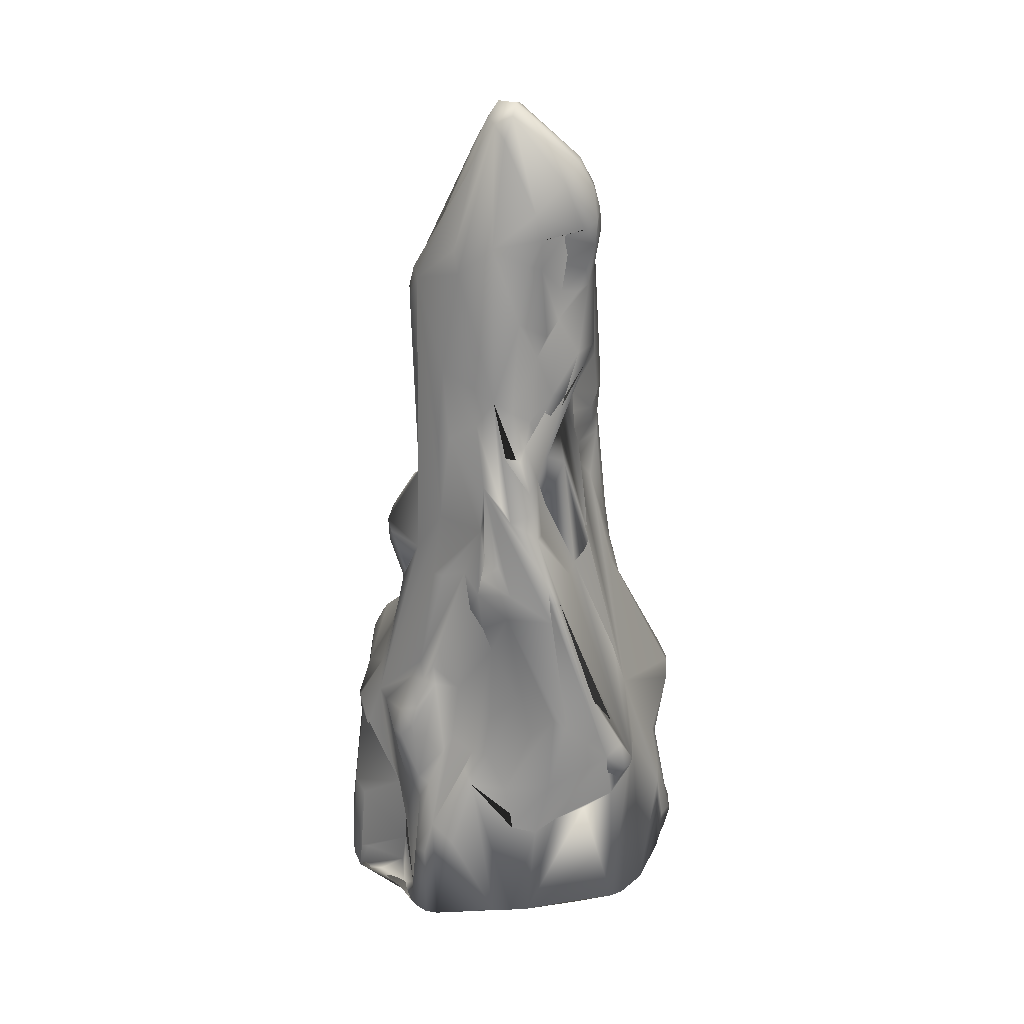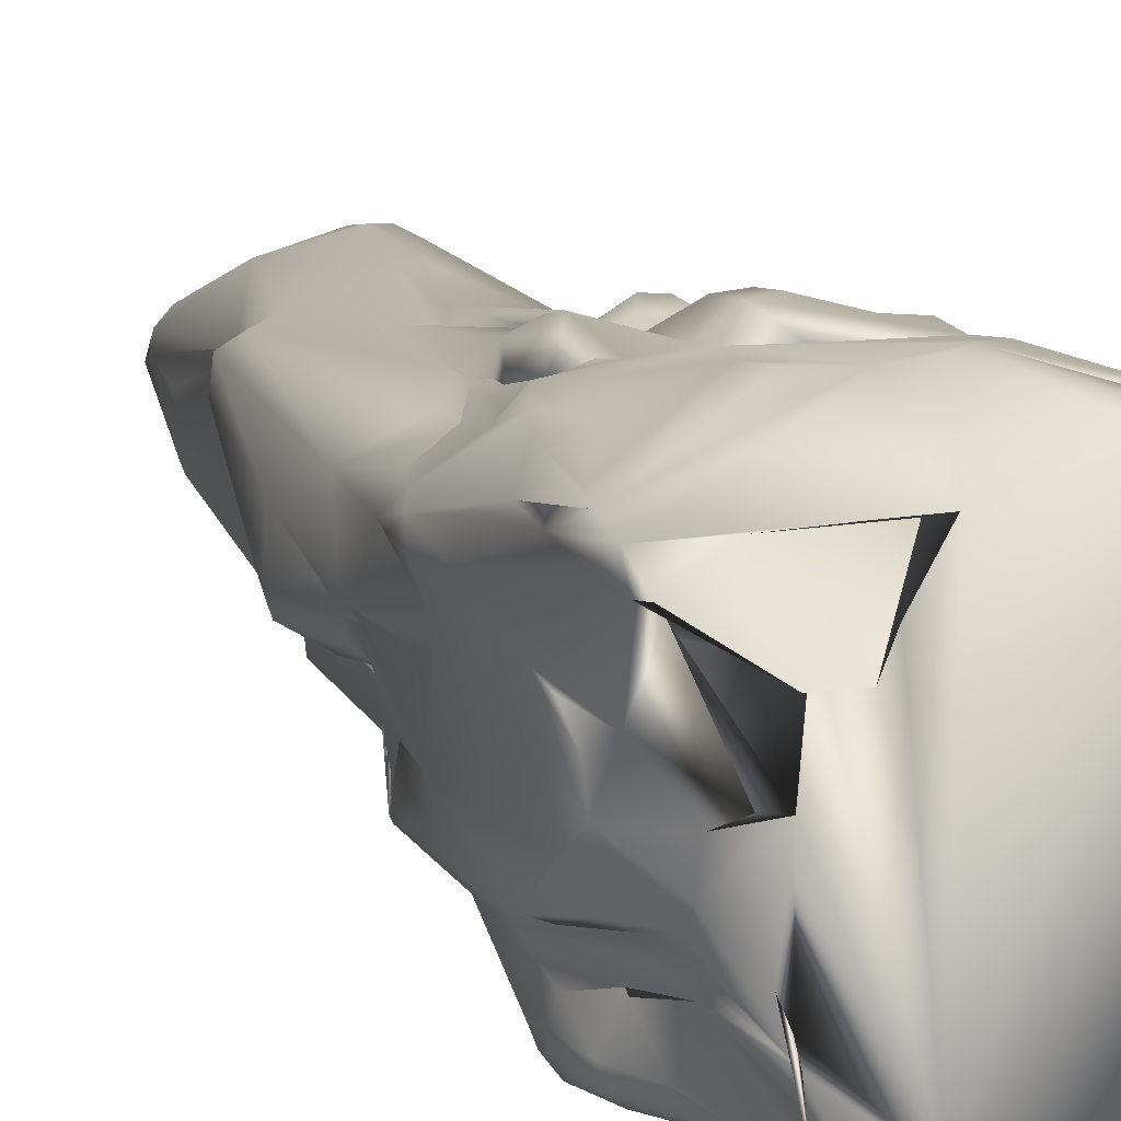
<metadata>
{"format":"obj","ext":"obj","renderer":"f3d","projection":"perspective","resolution":1024,"background":"white","views":[{"elev":29.6,"azim":113.0,"up":"+Y"},{"elev":17.5,"azim":-24.8,"up":"+Z"}]}
</metadata>
<code>
o Cube_Cube.001
v 1.595 5.716 -0.03004
v 1.112 4.351 1.527
v 1.059 5.081 -0.675
v -0.03693 5.456 -0.944
v 1.22 4.786 -0.5717
v 0.6079 10.05 0.0784
v 1.387 0.1193 2.495
v -1.38 1.04 1.976
v 0.2672 1.122 2.585
v -1.374 -2.578 2.317
v -0.1136 0.2019 2.523
v -0.9401 0.7994 2.28
v -0.9424 1.667 1.98
v -0.9638 1.373 2.097
v 2.097 -2.364 -1.671
v 2.028 1.246 1.205
v 2.881 -1.137 0.1571
v 2.081 -0.8857 1.467
v 2.084 1.097 -1.24
v 1.952 3.415 -1.085
v -0.9218 -0.8763 -1.577
v -0.9292 -0.2866 -1.965
v 1.029 -2.436 -2.393
v -0.6304 -1.176 -1.962
v -0.6067 0.4614 -2.167
v -1.057 -1.456 -0.536
v -1.218 -1.21 -0.4469
v -1.737 -1.026 1.004
v -1.331 3.545 0.00516
v -1.791 2.372 0.6994
v -1.688 0.1769 -0.5988
v -1.961 0.5067 1.822
v -1.64 -0.7596 -0.09934
v -2.035 -0.2996 1.58
v -1.509 -1.388 0.8594
v -1.9 -0.8135 2.088
v -1.87 -1.161 2.296
v -2.093 -2.274 2.459
v -2.012 -1.966 2.482
v -1.332 1.089 -1.018
v -1.358 0.5473 -1.028
v -0.4999 2.692 -1.184
v -0.9962 2.191 -0.8899
v -0.6328 1.583 -1.681
v -0.6378 0.7917 -2.132
v -1.254 0.1163 -1.699
v -1.297 0.08218 -1.511
v 1.119 -0.4059 -2.023
v 0.8959 -0.31 -2.104
v -1 -0.693 -0.8468
v -0.8404 -1.04 -0.9935
v 0.4915 -2.163 -2.479
v -0.03399 -2.139 -2.428
v -0.3196 -1.91 -2.35
v -0.4853 -2.104 -2.019
v 1.851 3.129 0.8601
v 1.916 3.169 0.6753
v 1.743 3.983 0.1189
v 2.063 3.181 -1.136
v 1.992 2.728 0.1934
v 2.114 2.776 -0.468
v 2.071 2.862 -1.179
v 2.264 0.7389 1.322
v 2.306 0.8657 0.9911
v 2.068 1.253 0.9847
v 2.32 0.3631 1.418
v 2.322 0.3006 0.03656
v 2.333 0.2945 -0.2345
v 2.366 -0.01406 1.31
v 2.324 -0.009768 -1.262
v 2.405 -0.3787 0.9506
v 1.73 -0.714 -1.632
v 2.523 -2.753 1.26
v 2.993 -2.59 0.3986
v 1.044 2.683 1.774
v -0.5262 2.424 2.095
v 0.2188 1.962 1.846
v 0.8433 1.942 1.857
v 1.191 2.28 1.749
v 1.238 2.547 1.692
v 0.924 1.395 2.062
v -0.1339 0.5538 2.459
v 0.244 0.602 2.668
v -1.411 0.00891 2.511
v -1.54 -1.251 2.586
v 0.9123 -2.723 2.656
v -0.7228 -2.443 -1.549
v -0.8154 -2.373 -1.385
v -1.164 3.736 -0.1199
v -0.7765 5.386 -0.5452
v -0.5972 3.942 -0.9452
v -1.032 5.926 1.263
v -0.8759 6.374 1.009
v -0.4735 4.847 -0.8806
v -0.5859 5.147 -0.8435
v -0.7426 6.816 1.081
v -0.4945 5.741 -0.917
v 0.3086 9.405 -0.8094
v 0.07054 9.416 -0.7294
v -0.08622 9.299 -0.6484
v -0.285 9.471 -0.06103
v 0.07675 7.772 -0.9781
v 0.1196 8.43 -1.096
v 0.1526 8.728 -1.081
v -0.1439 8.155 -0.8082
v -0.2135 6.284 -0.9144
v 0.3435 5.241 -0.8273
v 0.2437 3.323 -1.068
v 0.177 4.331 1.77
v 0.3368 6.115 1.651
v 0.5888 8.658 1.058
v 0.5196 9.972 0.4902
v 0.347 9.569 0.7525
v 0.2922 9.051 0.9339
v 0.267 9.926 0.5827
v 0.7626 9.739 0.135
v 0.3737 7.857 -0.9661
v 0.5072 8.506 -0.9867
v 0.6742 6.671 -0.9927
v 0.5496 6.451 -1.044
v 0.8469 9.403 0.5608
v 1.302 5.746 -0.4893
v 1.581 5.284 0.8657
v 1.722 4.434 -0.7143
v 1.834 4.284 -0.4118
v 0.3099 3.625 1.665
v 1.206 3.517 1.947
v -0.3343 8.658 -0.4658
v -0.747 5.284 -0.7512
v 1.373 6.359 0.8718
v 0.9721 6.979 -0.6159
v 0.402 10.19 0.1123
v -0.09765 9.831 0.1892
v 0.1087 10.1 0.1736
v -0.344 3.378 -1.094
v -0.747 -2.87 1.485
v -0.8909 0.387 2.423
v 1.209 0.03887 2.6
v 2.771 -1.56 0.8631
v 2.124 1.371 -0.639
v 2.31 -0.2813 -0.5114
v 1.188 0.06784 -2.228
v -2.1 0.53 1.548
v -1.906 1.134 1.446
v -1.903 0.8656 0.4047
v -1.959 -1.367 2.074
v -1.117 3.131 -0.2654
v -1.765 3.346 0.9444
v -1.392 2.143 -0.7397
v -1.572 1.744 -0.7513
v -1.493 1.822 -0.2325
v -1.891 2.933 0.2683
v -1.772 1.878 0.6529
v -1.747 2.115 0.5205
v -1.925 3.021 0.4505
v -1.673 1.57 -0.6138
v -1.699 1.19 -0.3218
v -1.876 1.942 1.547
v -1.792 0.5771 -0.3319
v -1.822 0.6274 -0.006708
v -1.756 1.079 1.747
v -1.917 0.2495 1.04
v -2.11 0.1755 1.524
v -2.088 0.2931 1.725
v -1.528 -0.5787 -0.5695
v -1.612 -1.19 0.2794
v -1.66 -1.192 0.6816
v -1.821 -0.7936 1.141
v -1.171 -1.48 -0.3356
v -1.014 -2.04 0.5382
v -0.8549 -2.006 -0.5525
v -1.986 -2.767 2.085
v -1.601 -2.21 1.663
v -1.541 -2.486 1.743
v -1.698 -2.323 1.824
v -2.105 -2.605 2.366
v -0.7982 -2.117 -0.7715
v -1.354 -2.531 1.693
v -1.419 0.199 -0.8848
v -1.077 -1.177 -0.5915
v -0.7732 -2.181 -0.9725
v -0.395 2.434 -1.349
v 0.4748 0.9764 -1.81
v -1.062 0.8547 -1.839
v -1.14 1.307 -1.148
v -1.276 0.3928 -1.605
v -1.292 0.275 -1.122
v 1.254 0.3337 -2.059
v 1.399 -0.003553 -2.181
v -1.156 -0.4535 -1.741
v -1.216 -0.4376 -1.531
v 1.328 -0.2707 -2.044
v -0.8601 -0.7927 -1.802
v 1.298 -0.6375 -1.931
v 0.4306 -0.862 -2.429
v -0.9842 -0.9227 -0.7382
v 0.3285 -1.604 -2.499
v 0.03992 -1.645 -2.519
v -0.1266 -1.83 -2.484
v -0.2576 -1.636 -2.406
v 1.494 -2.441 -2.239
v 0.1889 -2.461 -2.316
v -0.5685 -2.189 -1.462
v 1.484 2.326 -1.311
v 1.5 0.1973 -1.912
v 1.694 -2.404 -2.131
v 2.027 3.656 -0.06974
v 2.027 3.601 -0.2897
v 2.153 3.433 -0.06531
v 2.223 3.176 -0.0425
v 2.065 2.121 -0.1948
v 2.007 1.514 0.8323
v 2.025 1.574 1.044
v 1.948 1.181 0.4347
v 2.112 0.7229 -0.8581
v 2.046 0.9595 -1.439
v 2.387 0.5738 1.039
v 2.096 0.3065 0.4859
v 2.509 -0.1973 -0.03154
v 2.159 -0.6195 1.3
v 2.925 -1.44 0.6243
v 2.836 -0.9049 0.5183
v 2.076 -0.8153 -1.269
v 2.449 -2.59 1.093
v 2.252 -1.872 1.305
v 2.334 -2.786 1.329
v 2.226 -2.374 1.383
v 2.242 -1.478 1.281
v 2.998 -2.62 0.5944
v 2.842 -2.329 -0.5296
v 2.572 -2.357 -1.018
v 2.744 -2.313 -0.7948
v 1.781 0.1494 1.715
v 2.185 -2.738 1.799
v 2.025 -2.501 2.136
v 2.234 -2.797 1.993
v 2.08 -2.907 2.273
v 0.4267 2.416 1.614
v 0.3328 2.689 1.617
v 0.8272 2.687 1.72
v 1.246 3.181 1.909
v 1.373 2.836 1.555
v -0.7991 2.461 1.892
v -0.8549 2.148 1.912
v -0.3571 2.239 2.174
v 0.4974 1.855 1.904
v 0.9821 2.42 1.76
v -0.7637 1.318 2.389
v -0.5843 1.667 2.423
v 0.6897 1.612 2.045
v -0.7379 0.5884 2.424
v -0.149 0.8772 2.419
v 0.8797 0.5045 2.551
v 1.288 0.8578 2.101
v 0.7971 0.1683 2.63
v 1.595 0.3323 1.91
v 1.488 0.4228 2.063
v 0.2631 -0.2102 2.578
v -1.533 -0.2213 2.407
v -1.131 -0.3738 2.596
v 1.209 -0.3668 2.579
v 1.491 -0.3838 2.316
v 1.372 -0.2103 2.464
v -1.493 -0.5645 2.467
v -0.4482 -1.151 2.76
v 0.1183 -1.204 2.72
v 0.656 -1.392 2.833
v 1.028 -1.155 2.763
v 1.707 -1.392 2.485
v 1.928 -1.444 2.214
v 1.009 -2.447 2.748
v -0.6218 -2.587 2.302
v 1.477 -2.851 2.667
v -1.385 1.421 1.999
v -1.571 0.2342 2.194
v -1.651 -0.5237 2.346
v 0.007057 -2.444 -1.628
v -1.215 -2.925 1.537
v -0.5282 -2.341 -1.624
v -0.8255 -2.276 -1.166
v -0.04139 -2.474 2.243
v -0.299 -2.512 2.252
v -1.232 4.375 0.1942
v -1.101 3.071 -0.54
v -1.358 4.67 0.4761
v -0.9947 4.696 -0.5071
v -0.9632 3.867 -0.6793
v -1.181 5.163 1.578
v -0.9486 5.638 0.408
v -0.5763 4.39 1.731
v -0.8977 6.164 1.183
v -0.8004 6.62 0.934
v -0.6424 5.97 1.453
v -0.8178 6.006 1.344
v -0.6801 7.911 -0.2379
v -0.3283 5.062 -0.8526
v -0.05067 4.506 1.78
v -0.06667 8.025 1.331
v -0.4736 9.112 0.5869
v -0.5319 9.169 0.3081
v 0.147 10.07 0.3912
v -0.5855 8.875 0.4438
v -0.1295 9.011 -0.723
v 0.2271 9.053 -1.005
v 0.01156 9.027 -0.9299
v 0.3522 8.602 -1.121
v -0.02451 8.022 -0.9493
v -0.009823 8.623 -0.9646
v 0.2448 6.637 -1.039
v 0.2761 5.838 -0.7649
v 0.1079 6.119 -0.8172
v -0.05992 6.57 -0.9534
v 0.5828 7.687 1.594
v 0.5779 7.284 1.691
v 0.6955 9.92 0.3146
v 0.5883 9.551 0.7002
v 0.3493 10.17 0.4021
v 0.587 8.669 -0.8428
v 0.5986 9.184 -0.7151
v 0.6219 7.578 -0.6991
v 0.6368 7.998 -0.706
v 0.675 8.414 -0.7529
v 0.4623 7.53 -0.8747
v 0.7467 7.171 -0.7006
v 0.3403 8.247 -1.095
v 0.7157 5.891 -0.7846
v 0.8237 4.928 -0.8525
v 0.443 3.22 -1.061
v 0.9066 7.134 1.6
v 0.8034 7.663 1.575
v 1.321 7.882 0.625
v 1.244 8.204 0.7198
v 1.249 8.308 0.118
v 0.9462 8.791 -0.4254
v 1.28 7.24 -0.3103
v 0.976 8.44 -0.526
v 1.128 6.705 -0.5286
v 1.085 6.13 -0.7575
v 1.28 5.482 -0.5618
v 0.6255 3.09 -0.9746
v 0.8831 4.365 1.498
v 1.139 5.785 1.407
v 1.561 6.082 -0.02517
v 1.71 4.762 -0.6651
v 1.312 4.554 1.332
v 1.667 5.4 0.6447
v 1.601 5.668 0.2285
v 1.671 5.259 -0.2472
v 1.434 3.942 -0.7479
v 1.62 4.033 0.8346
v 1.797 4.401 0.008056
v 1.767 4.758 0.0539
v 0.577 3.478 1.671
v 1.351 3.399 1.824
v -1.148 2.549 -0.7356
v 1.445 3.287 1.318
v 1.019 3.667 1.94
v 1.131 3.866 1.812
v 0.8855 3.384 1.876
v 1.74 4.053 -0.804
v 1.752 4.466 -0.2297
v 0.8414 2.984 -0.9728
v 1.133 4.304 -0.6851
v 1.468 5.394 -0.4843
v 1.666 5.249 -0.4907
v 1.393 5.862 -0.2467
v 0.9371 7.996 -0.5119
v 1.082 8.071 -0.3749
v 0.7343 8.474 1.124
v 0.7858 7.347 1.663
v 0.9658 7.567 1.443
v 0.5809 6.006 1.648
v 0.5085 3.733 1.621
v 0.8866 5.627 -0.7667
v 0.8731 6.04 -0.8691
v 0.294 7.606 -0.9837
v 0.3283 3.937 -0.9313
v 0.3409 5.54 -0.8005
v -0.2532 9.265 0.7165
v -0.0748 2.855 -1.319
v 0.05636 4.564 -0.7584
v 0.01226 4.84 -0.768
v -0.2104 5.624 -0.9689
v -0.6243 8.187 -0.2009
v -0.7762 7.865 0.4447
v -0.1846 4.225 -0.9021
v -0.5258 3.147 -1.08
v -0.8966 4.908 -0.7377
v -1.02 5.963 0.9856
v -1.442 5.249 1.095
v -1.414 5.213 1.437
v -1.035 2.901 -0.7186
v -1.625 3.885 0.3362
v -0.9014 -2.447 1.688
v -0.3936 -2.498 1.687
v 1.909 -2.873 2.456
v 1.685 -2.883 2.603
v 1.247 -2.883 2.686
v 1.968 -2.589 2.317
v 1.526 -2.008 2.647
v 0.455 -1.404 2.8
v -0.5683 -0.8751 2.745
v 1.636 -0.3415 1.969
v -0.6781 0.3238 2.477
v 0.4623 0.9105 2.655
v 0.4992 0.6102 2.697
v -1.301 0.6159 2.167
v 0.4299 1.354 2.42
v 0.06817 1.235 2.317
v -0.1287 1.257 2.341
v -0.5566 1.39 2.508
v 2.318 -2.345 -1.381
v 2.777 -2.7 0.9683
v 2.898 -2.661 0.7993
v 2.307 -0.9838 -1.031
v 2.43 -0.9026 -0.6875
v 2.434 -0.7656 0.9263
v 2.446 -0.4457 0.7564
v 2.347 -0.6061 1.077
v 2.426 0.01804 0.1426
v 2.183 0.0967 0.5992
v 2.412 0.346 1.236
v 2.106 1.264 0.759
v 1.727 1.928 -1.413
v 2.083 3.173 -0.5091
v 2.044 2.462 -0.03893
v 1.824 3.064 -1.212
v 1.904 3.31 0.3197
v 1.433 -0.1372 -1.894
v 1.551 1.217 -1.714
v -0.3764 -2.305 -1.772
v -0.1629 -2.368 -2.193
v -0.5696 -2.132 -1.763
v -0.7558 -1.771 -0.9759
v -0.4562 -1.864 -2.195
v -0.2118 -2.147 -2.35
v -0.7766 -1.142 -1.797
v 0.1944 -0.8002 -2.367
v -0.6675 -0.7101 -1.959
v 0.3254 -0.5884 -2.38
v -1.038 -0.4782 -1.083
v -0.01365 -0.2024 -2.199
v 0.1776 -0.04588 -2.218
v -1.229 0.03883 -1.282
v 0.7491 0.1384 -2.079
v -1.133 0.5406 -1.878
v -0.949 0.6223 -2.043
v -1.052 0.3516 -2.021
v 0.4891 1.591 -1.606
v -0.2672 2.654 -1.325
v -1.156 -0.7395 -0.6479
v -1.855 -2.214 1.922
v -0.8149 -2.132 0.5257
v -1.939 -1.88 1.988
v -1.108 -1.628 0.2992
v -1.145 -1.575 -0.1427
v -1.998 -0.2655 1.869
v -1.432 -1.067 -0.3691
v -1.729 -0.9199 0.4577
v -1.647 -0.3188 -0.5771
v -1.883 0.3901 0.82
v -1.747 1.761 0.4366
v -1.679 2.144 0.3013
v -1.383 2.34 0.06018
v -1.877 3.272 0.5284
v -1.475 2.845 -0.002011
f 137 404 251
f 27 451 196 180
f 448 190 46
f 269 263 261 268 400
f 143 144 162
f 195 23 52 197
f 327 363 340 328
f 108 328 340
f 84 275 259
f 176 146 454
f 55 279 203 433
f 129 295 384 128 105 307 97
f 264 85 402 260
f 144 143 164 32 161
f 183 108 340 449
f 118 318 322
f 72 194 223
f 166 459 33 460 458
f 63 217 64
f 146 457 34 454
f 341 373 357
f 253 255 138
f 252 82 410
f 253 138 254 81 250 408 405
f 210 209 207 58 428
f 245 411 297
f 148 465 155 30
f 387 450 182 42
f 221 414 229
f 89 389 93 289
f 279 181 88
f 25 442 439 22 448
f 393 285 283
f 315 121 332 331 333 116
f 417 418 71 419
f 463 462 154
f 244 8 161 32 275 407 137 251 13
f 69 422 66
f 273 396 398
f 409 410 9
f 40 182 44 185
f 343 333 331 130 347 361 125 124 344 348 1
f 25 443 442
f 305 99 304
f 333 343 335 368 336 334
f 324 337 338 119 376 323 320
f 216 70 205 59 62
f 325 118 322 321 117 376
f 320 323 117 321
f 437 435 55 433 21 193
f 452 168 35
f 442 438 24 439
f 366 1 348 364 122
f 51 181 434
f 64 65 16 63
f 282 272 281 395 136
f 7 263 262
f 294 391 288 293
f 437 24 200 54 435
f 411 404 82
f 49 142 189 48
f 427 430 424
f 28 167 35
f 111 114 313 330 369
f 185 44 184
f 415 223 194 205 70
f 219 68 67 420
f 216 19 70
f 142 445 183 449
f 317 301 115
f 126 353 373 341
f 309 376 119 120
f 388 287 392 284 286
f 219 17 230 232 415 416 141 68
f 132 317 112 315 6
f 219 420 222 17
f 181 171 177
f 18 403 262 263 269 270
f 169 27 180 26
f 164 163 34 457 36
f 145 153 462 147 160
f 78 247 239 238
f 3 5 363 327 374
f 233 66 256
f 46 190 191 47
f 101 133 134 99 100
f 142 449 340 362 204 424 430 188 189
f 99 98 304
f 402 265 266
f 286 90 129 388
f 104 306 325
f 359 247 75
f 76 243 244 13 14 248 249
f 294 291 92 391
f 75 240 353 126 239 247
f 319 6 334
f 10 176 172 278 136 282 281 272
f 91 387 42 43 355 392 287
f 425 210 61
f 146 37 36
f 21 191 190 193
f 310 106 311
f 198 199 200 438 442 443 440
f 346 123 350 58 352
f 207 208 352
f 128 384 300 101 100 303
f 298 379 299 291 294
f 200 199 54
f 86 271 267 401
f 452 172 278 178 174 175
f 197 198 440 195
f 196 51 434 26 180
f 102 103 325 376
f 241 354 127
f 428 214 211 426 60
f 201 206 15 412 231 74
f 451 27 460 179
f 318 336 367 320 321 322
f 406 405 9 83
f 276 36 38 39
f 345 2 358 127
f 29 464 466
f 159 160 157 156
f 168 459 166 167 28
f 181 456 169 26 434
f 444 187 41 186 47 191
f 211 67 68 140
f 359 240 75
f 237 235 399
f 311 120 375 326
f 12 248 14
f 382 107 378 310 326 108 377
f 209 210 425 208
f 175 174 173
f 148 158 391 390 465
f 7 138 261 263
f 293 110 314 298 294
f 214 212 423
f 152 466 464
f 201 74 229 414 413 73 273 398 277 202 23
f 366 337 335 343 1
f 408 250 246
f 412 230 231
f 280 181 171
f 256 66 63 16
f 330 313 370
f 291 93 389 92
f 133 300 299 301 134
f 291 96 292 93
f 108 326 374 327 328
f 302 300 384 295 385
f 98 132 6
f 225 228 270 399 235 227
f 345 342 329 370 372 297 109 126
f 116 6 315
f 63 66 422 217
f 460 27 165
f 340 363 5
f 215 140 68 141
f 121 315 112
f 147 462 463 464 29 89
f 464 463 152
f 171 177 88 280
f 456 171 453 455
f 446 448 46
f 352 125 361
f 365 364 348
f 436 432 279 55
f 306 304 98 319
f 182 450 380 45 447 184 44
f 419 69 220
f 304 104 305
f 150 149 355
f 314 110 372 370
f 95 129 97
f 407 275 84
f 17 74 230
f 302 299 300
f 70 416 415
f 164 143 163
f 38 36 37
f 453 171 177
f 76 244 243
f 179 50 196 451
f 198 52 23
f 336 368 367
f 84 259 264 260
f 3 374 120
f 130 123 346 347
f 276 264 259
f 51 50 179 187
f 156 157 151
f 94 296 382
f 344 365 348
f 357 358 2 341
f 261 138 255 406 83 258
f 156 151 149
f 302 96 291 299
f 229 74 231 230
f 326 375 374
f 436 55 435 54
f 325 306 118
f 102 376 309 312 106 97 307
f 243 290 245 297 110 293 288 274 244
f 136 395 394 178 278
f 351 58 207
f 107 4 378
f 77 238 239
f 160 159 31 460 33 459 168 162 461 145
f 393 283 29 466 152
f 391 92 389 390
f 337 366 122 338
f 88 177 181 203 87
f 376 117 323
f 413 224 226 73
f 139 221 222 418 417
f 281 398 86
f 250 78 238 77 410 409 246
f 51 187 444 441 21 433 203 181
f 270 228 18
f 339 122 364
f 427 424 204
f 181 171 456
f 152 463 154 155
f 447 25 448
f 101 300 133
f 132 134 301 317
f 88 87 431 279
f 280 88 181
f 354 242 356
f 111 113 114
f 351 352 58
f 356 345 127 354
f 262 403 257 7
f 131 367 368 335 337
f 183 445 195 440 443 25 45 380 386 381 377 108
f 304 306 104
f 189 188 205
f 67 211 214 218
f 206 194 72
f 310 378 4 383 106
f 107 382 296 4
f 6 319 98
f 324 320 367 131
f 423 212 65
f 409 9 408 246
f 428 60 210
f 102 307 103
f 355 43 40 150
f 179 460 31 156 150 40 41
f 426 210 60
f 146 36 457
f 267 271 273 397 400 268
f 303 305 308 105 128
f 289 285 393 152 155 465 390 389
f 104 103 308 305
f 5 349 362 340
f 225 227 226
f 257 256 16 213 56 350 356 80 79 254
f 316 113 111 369
f 154 462 153 461 162 144 158 148 30
f 83 11 258
f 65 64 423
f 355 149 284 392
f 224 413 139 417
f 145 461 153
f 428 57 213 65 212 214
f 371 329 342 345 356 350 123 130 331 332
f 207 352 351
f 176 454 452 172
f 373 353 359 357
f 383 97 106
f 20 427 360
f 135 386 380 450 387
f 20 62 59
f 118 306 319 334 336 318
f 312 309 120 311
f 95 296 94
f 270 269 396 237 399
f 227 235 237 234 226
f 313 314 370
f 359 241 127 357
f 191 441 444
f 423 64 217 71 421 218 214
f 165 27 169
f 193 439 24 437
f 308 103 307 105
f 80 241 359 75
f 427 20 59 205 188 430
f 266 265 38 176 281
f 432 436 53 202
f 85 264 276 39
f 75 247 79 80
f 38 37 146
f 245 76 249 411
f 186 41 40 185 184 446
f 127 358 357
f 193 190 22 439
f 87 279 431
f 292 385 295 129
f 251 12 14 13
f 160 147 284 149 151 157
f 269 400 397 396
f 94 382 381 386 135 95
f 338 122 339 375
f 48 189 192
f 297 372 110
f 281 86 401 266
f 448 22 190
f 231 232 230 412
f 144 161 158
f 10 272 282 281 176
f 196 50 51
f 352 208 425 62 20 125
f 166 458 169 456
f 325 103 104
f 364 365 344
f 445 49 194 206 201 23 195
f 121 330 371 332
f 69 419 71 422
f 453 173 394
f 396 237 236 273 398
f 78 250 81 247
f 168 28 35
f 192 194 48
f 35 455 170 175 452
f 176 38 146
f 139 413 414 221
f 155 154 30
f 279 87 88
f 87 203 279 88
f 369 330 121 112 316
f 224 417 419 220 233 256 257 403 18 228 225 226
f 208 207 209
f 100 305 303
f 119 338 375 339 364 5 3 120
f 222 420 67 218 421 418
f 2 345 126 341
f 97 383 4 296 95
f 93 89 289 389
f 112 317 115 113 316
f 352 361 347 346
f 233 220 69 66
f 210 426 61
f 447 45 25
f 422 71 217
f 254 7 257
f 402 85 39 38 265
f 445 142 49
f 266 401 267
f 429 189 205
f 23 202 53 199 198
f 205 194 192 429
f 252 410 109 297
f 274 8 244
f 241 80 242 354
f 82 11 83 9 410
f 187 179 41
f 178 394 173 174
f 168 452 454 34 163 162
f 99 134 132 98
f 12 251 404 411 248
f 254 79 247 81
f 213 16 65
f 313 114 113 115 379 298 314
f 253 405 406 255
f 455 170 453
f 61 426 211 140 215 19 216 62 425
f 197 52 198
f 398 273 271 86
f 156 31 159
f 324 131 337
f 279 432 431
f 182 40 43 42
f 24 438 200
f 137 407 84 404
f 156 149 284
f 277 398 281 395 394 453 177 181 279 431 432 202
f 302 385 292 96
f 7 254 138
f 11 261 258
f 453 170 175 173
f 222 221 229 74 17
f 162 163 143
f 120 374 375
f 286 284 147 89
f 353 240 359
f 99 305 100
f 194 49 48
f 273 396 397
f 418 421 71
f 248 411 249
f 213 57 56
f 192 189 429
f 356 242 80
f 382 377 381
f 89 289 93 389 92 390
f 5 364 344 124 360 349
f 199 53 436 54
f 184 447 448 446
f 9 405 408
f 259 275 32 164 36 276
f 237 236 234
f 191 21 441
f 326 310 311
f 311 106 312
f 166 456 455 35 167
f 458 460 165 169
f 91 287 388
f 109 410 77 239 126
f 360 427 204 362 349
f 141 416 70 19 215
f 74 229 230
f 330 370 329 371
f 226 234 236 73
f 95 135 387 91 388 129
f 231 412 15 206 72 223 415 232
f 29 283 285 289 89
f 297 411 82 252
f 11 82 404 84 260 402 266 267 268 261
f 301 299 379 115
f 116 333 334 6
f 47 186 446 46
f 156 284 149 150
f 158 161 8 274 288 391
f 290 243 244 76 245
f 58 350 56 57 428
f 125 20 360 124
f 90 286 89 93 292 129
f 73 236 237 396 273

</code>
